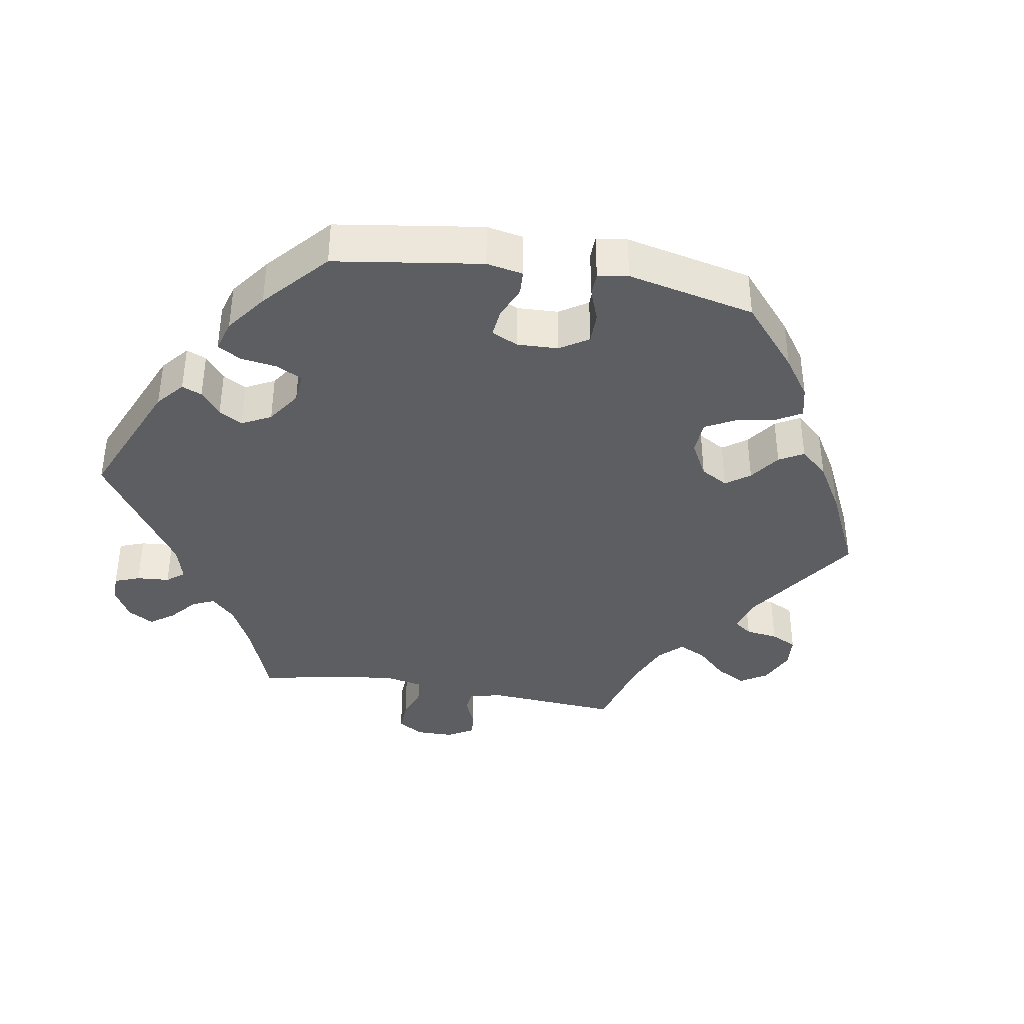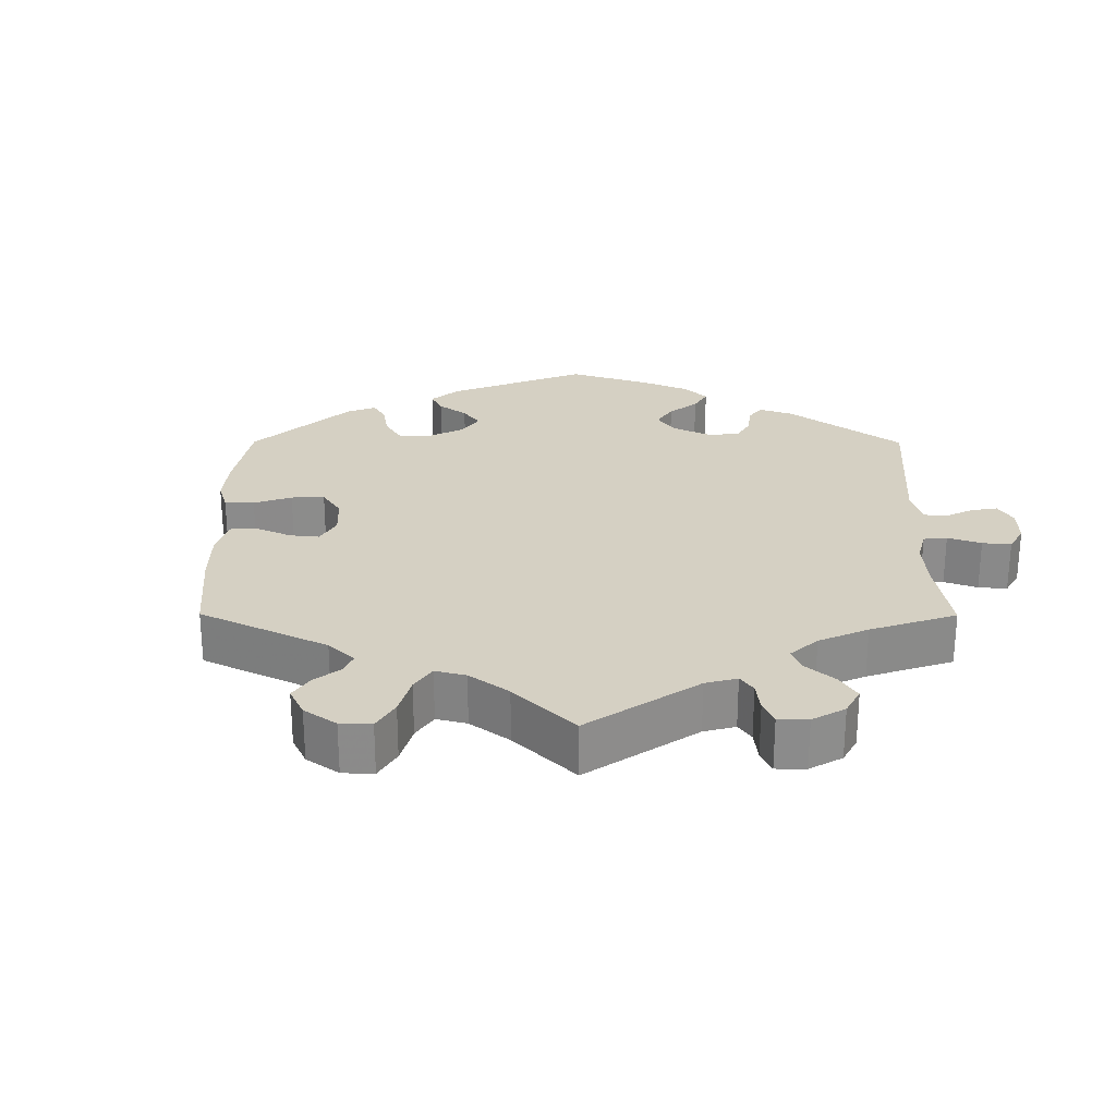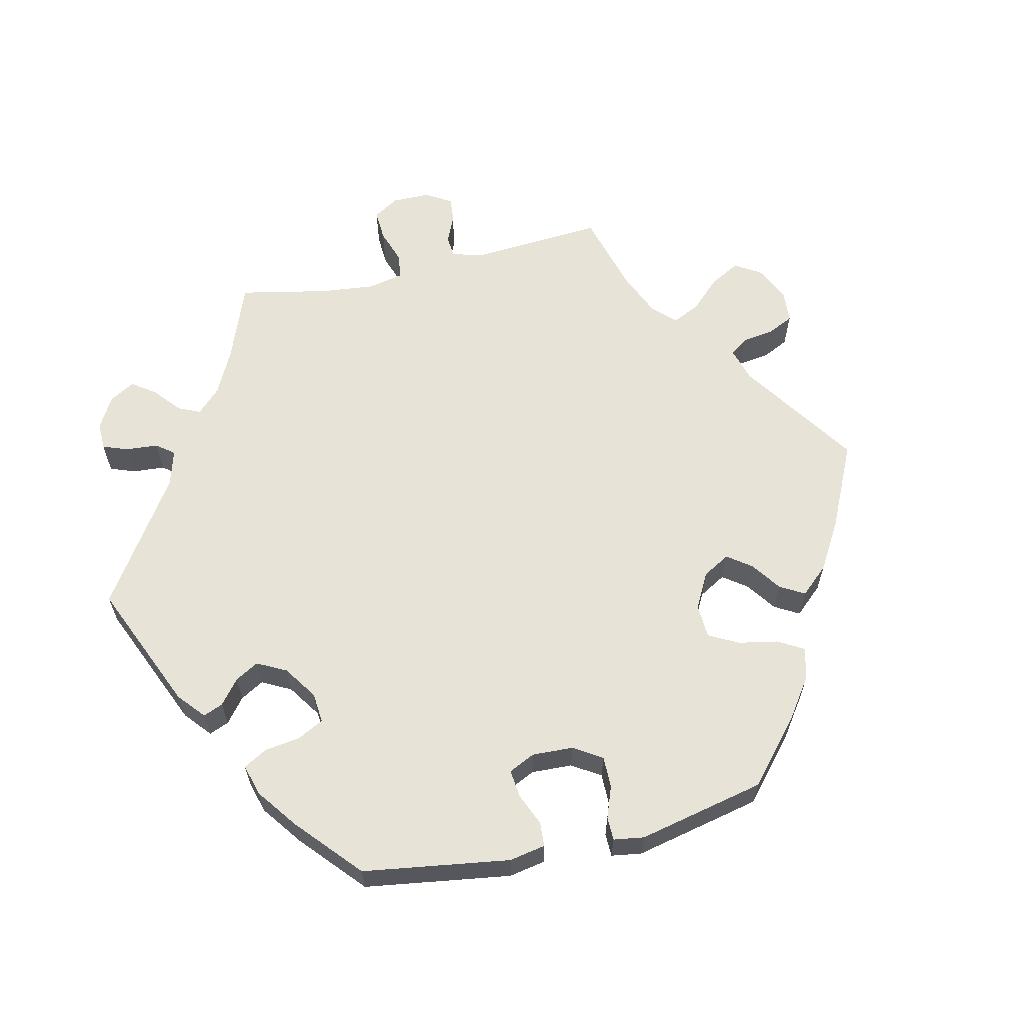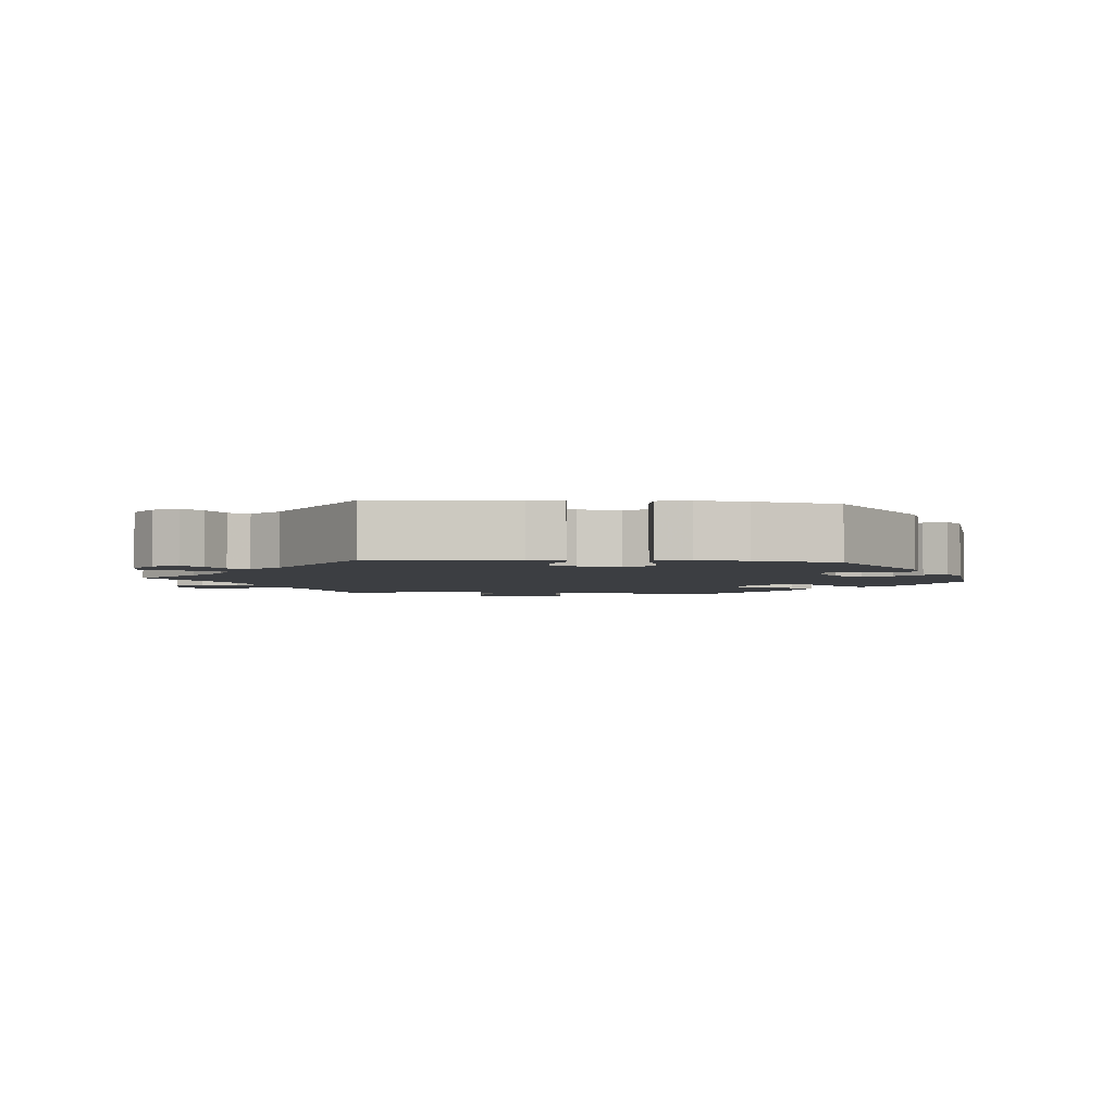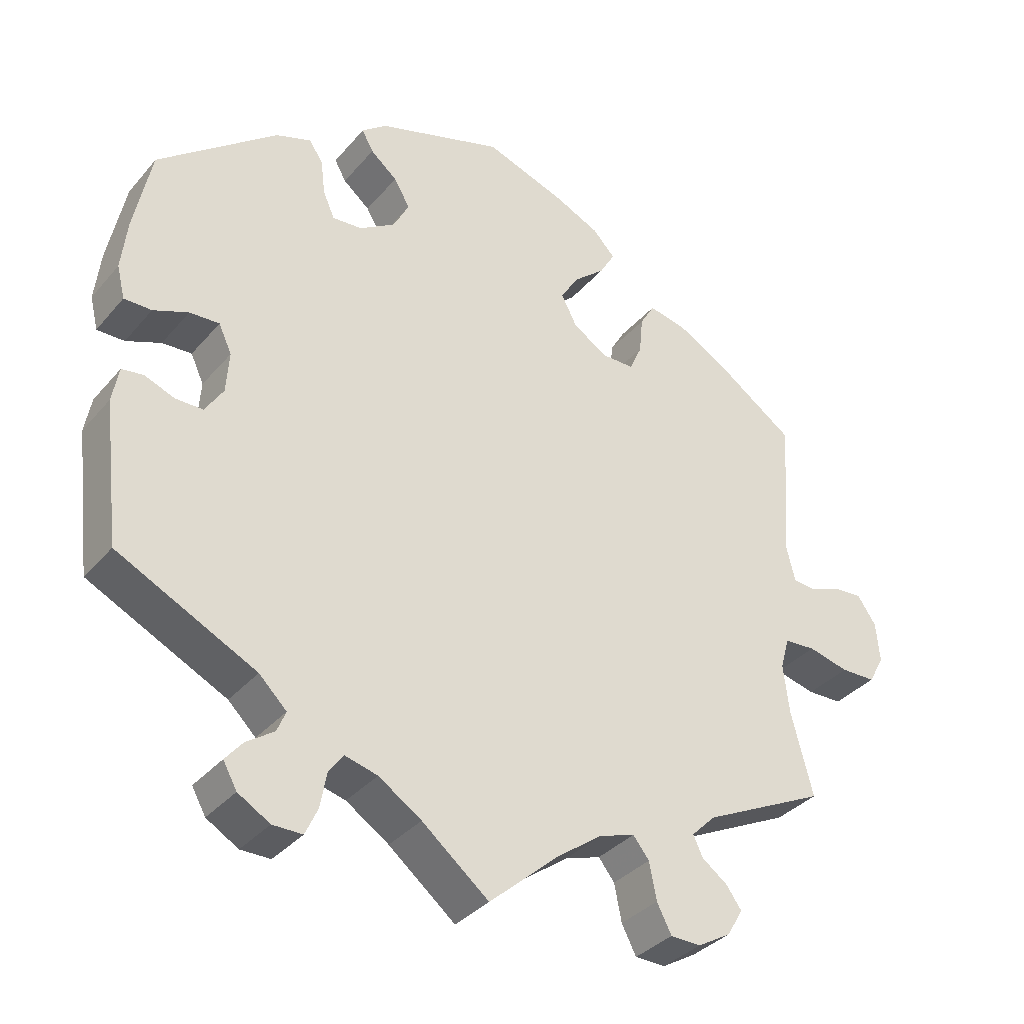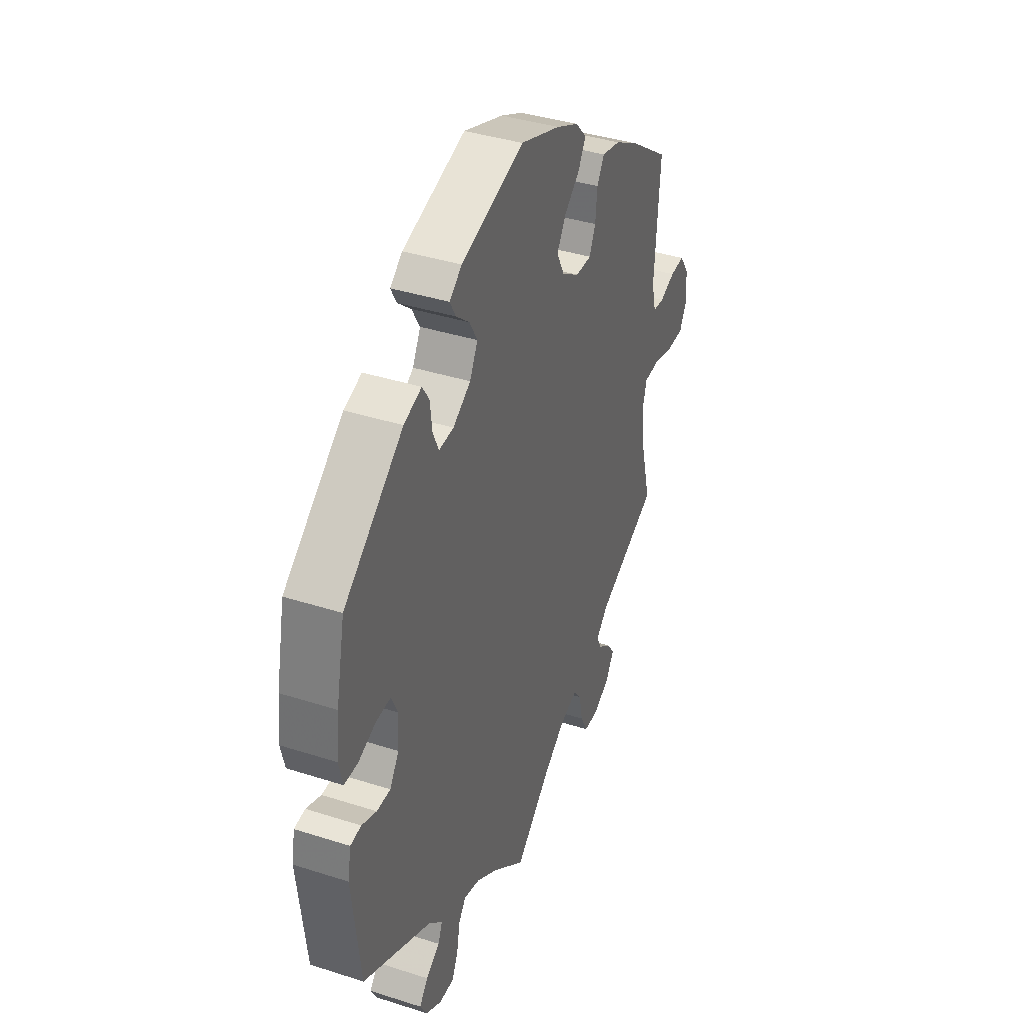
<metadata>
{"format":"obj","ext":"obj","renderer":"f3d","projection":"perspective","resolution":1024,"background":"white","views":[{"elev":-38.4,"azim":-39.7,"up":"+Y"},{"elev":26.1,"azim":120.2,"up":"+Y"},{"elev":61.8,"azim":-42.9,"up":"+Y"},{"elev":-3.1,"azim":-95.6,"up":"+Y"},{"elev":-35.1,"azim":-34.4,"up":"+Z"},{"elev":38.7,"azim":-68.0,"up":"+Z"}]}
</metadata>
<code>
v 0.11 0.07 0.539
v 0.172 0.07 0.51
v 0.203 0.07 0.477
v 0.182 0.07 0.441
v 0.139 0.07 0.404
v 0.114 0.07 0.364
v 0.136 0.07 0.321
v 0.184 0.07 0.291
v 0.228 0.07 0.291
v 0.245 0.07 0.329
v 0.25 0.07 0.381
v 0.27 0.07 0.415
v 0.322 0.07 0.404
v 0.391 0.07 0.365
v 0.5 0.07 0.289
v 0.486 0.07 0.091
v 0.498 0.07 0.042
v 0.529 0.07 0.039
v 0.572 0.07 0.056
v 0.612 0.07 0.059
v 0.638 0.07 0.021
v 0.643 0.07 -0.034
v 0.622 0.07 -0.073
v 0.574 0.07 -0.074
v 0.518 0.07 -0.06
v 0.475 0.07 -0.063
v 0.463 0.07 -0.106
v 0.471 0.07 -0.174
v 0.501 0.07 -0.289
v 0.332 0.07 -0.371
v 0.299 0.07 -0.404
v 0.312 0.07 -0.432
v 0.347 0.07 -0.458
v 0.368 0.07 -0.487
v 0.347 0.07 -0.524
v 0.301 0.07 -0.551
v 0.259 0.07 -0.55
v 0.239 0.07 -0.511
v 0.229 0.07 -0.46
v 0.207 0.07 -0.432
v 0.158 0.07 -0.448
v 0.096 0.07 -0.493
v 0 0.07 -0.578
v -0.092 0.07 -0.503
v -0.151 0.07 -0.464
v -0.196 0.07 -0.452
v -0.216 0.07 -0.479
v -0.225 0.07 -0.528
v -0.242 0.07 -0.565
v -0.283 0.07 -0.565
v -0.327 0.07 -0.539
v -0.346 0.07 -0.505
v -0.322 0.07 -0.476
v -0.284 0.07 -0.45
v -0.272 0.07 -0.421
v -0.31 0.07 -0.384
v -0.501 0.07 -0.289
v -0.524 0.07 -0.094
v -0.515 0.07 -0.045
v -0.485 0.07 -0.041
v -0.444 0.07 -0.057
v -0.406 0.07 -0.057
v -0.381 0.07 -0.018
v -0.377 0.07 0.039
v -0.395 0.07 0.078
v -0.436 0.07 0.076
v -0.484 0.07 0.057
v -0.522 0.07 0.057
v -0.533 0.07 0.102
v -0.525 0.07 0.172
v -0.501 0.07 0.289
v -0.337 0.07 0.419
v -0.288 0.07 0.436
v -0.269 0.07 0.407
v -0.263 0.07 0.358
v -0.247 0.07 0.322
v -0.206 0.07 0.325
v -0.157 0.07 0.356
v -0.135 0.07 0.398
v -0.157 0.07 0.436
v -0.194 0.07 0.467
v -0.21 0.07 0.496
v -0.176 0.07 0.523
v -0.001 0.07 0.578
v 0.11 0 0.539
v 0.172 0 0.51
v 0.203 0 0.477
v 0.182 0 0.441
v 0.139 0 0.404
v 0.114 0 0.364
v 0.136 0 0.321
v 0.184 0 0.291
v 0.228 0 0.291
v 0.245 0 0.329
v 0.25 0 0.381
v 0.27 0 0.415
v 0.322 0 0.404
v 0.391 0 0.365
v 0.5 0 0.289
v 0.486 0 0.091
v 0.498 0 0.042
v 0.529 0 0.039
v 0.572 0 0.056
v 0.612 0 0.059
v 0.638 0 0.021
v 0.643 0 -0.034
v 0.622 0 -0.073
v 0.574 0 -0.074
v 0.518 0 -0.06
v 0.475 0 -0.063
v 0.463 0 -0.106
v 0.471 0 -0.174
v 0.501 0 -0.289
v 0.332 0 -0.371
v 0.299 0 -0.404
v 0.312 0 -0.432
v 0.347 0 -0.458
v 0.368 0 -0.487
v 0.347 0 -0.524
v 0.301 0 -0.551
v 0.259 0 -0.55
v 0.239 0 -0.511
v 0.229 0 -0.46
v 0.207 0 -0.432
v 0.158 0 -0.448
v 0.096 0 -0.493
v 0 0 -0.578
v -0.092 0 -0.503
v -0.151 0 -0.464
v -0.196 0 -0.452
v -0.216 0 -0.479
v -0.225 0 -0.528
v -0.242 0 -0.565
v -0.283 0 -0.565
v -0.327 0 -0.539
v -0.346 0 -0.505
v -0.322 0 -0.476
v -0.284 0 -0.45
v -0.272 0 -0.421
v -0.31 0 -0.384
v -0.501 0 -0.289
v -0.524 0 -0.094
v -0.515 0 -0.045
v -0.485 0 -0.041
v -0.444 0 -0.057
v -0.406 0 -0.057
v -0.381 0 -0.018
v -0.377 0 0.039
v -0.395 0 0.078
v -0.436 0 0.076
v -0.484 0 0.057
v -0.522 0 0.057
v -0.533 0 0.102
v -0.525 0 0.172
v -0.501 0 0.289
v -0.337 0 0.419
v -0.288 0 0.436
v -0.269 0 0.407
v -0.263 0 0.358
v -0.247 0 0.322
v -0.206 0 0.325
v -0.157 0 0.356
v -0.135 0 0.398
v -0.157 0 0.436
v -0.194 0 0.467
v -0.21 0 0.496
v -0.176 0 0.523
v -0.001 0 0.578
f 80 81 82 83
f 79 80 83 84
f 78 79 84 1
f 72 73 74 75
f 72 75 76
f 71 72 76
f 70 71 76 77
f 66 67 68 69
f 65 66 69 70
f 58 59 60 61
f 56 57 58 61
f 55 56 61 62
f 51 52 53 54
f 49 50 51 54
f 47 48 49 54
f 46 47 54 55
f 45 46 55 62
f 42 43 44
f 41 42 44 45
f 40 41 45 62
f 36 37 38 39
f 36 39 40
f 35 36 40
f 32 33 34 35
f 31 32 35 40
f 30 31 40 62
f 28 29 30 62
f 22 23 24 25
f 22 25 26
f 21 22 26
f 18 19 20 21
f 17 18 21 26
f 16 17 26 27
f 14 15 16 27
f 10 11 12 13
f 9 10 13 14
f 2 3 4 5
f 78 1 2 5
f 77 78 5 6
f 65 70 77 6
f 27 28 62 63
f 9 14 27 63
f 8 9 63 64
f 7 8 64 65
f 6 7 65
f 167 166 165 164
f 168 167 164 163
f 85 168 163 162
f 159 158 157 156
f 160 159 156
f 160 156 155
f 161 160 155 154
f 153 152 151 150
f 154 153 150 149
f 145 144 143 142
f 145 142 141 140
f 146 145 140 139
f 138 137 136 135
f 138 135 134 133
f 138 133 132 131
f 139 138 131 130
f 146 139 130 129
f 128 127 126
f 129 128 126 125
f 146 129 125 124
f 123 122 121 120
f 124 123 120
f 124 120 119
f 119 118 117 116
f 124 119 116 115
f 146 124 115 114
f 146 114 113 112
f 109 108 107 106
f 110 109 106
f 110 106 105
f 105 104 103 102
f 110 105 102 101
f 111 110 101 100
f 111 100 99 98
f 97 96 95 94
f 98 97 94 93
f 89 88 87 86
f 89 86 85 162
f 90 89 162 161
f 90 161 154 149
f 147 146 112 111
f 147 111 98 93
f 148 147 93 92
f 149 148 92 91
f 149 91 90
f 1 85 86 2
f 2 86 87 3
f 3 87 88 4
f 4 88 89 5
f 5 89 90 6
f 6 90 91 7
f 7 91 92 8
f 8 92 93 9
f 9 93 94 10
f 10 94 95 11
f 11 95 96 12
f 12 96 97 13
f 13 97 98 14
f 14 98 99 15
f 15 99 100 16
f 16 100 101 17
f 17 101 102 18
f 18 102 103 19
f 19 103 104 20
f 20 104 105 21
f 21 105 106 22
f 22 106 107 23
f 23 107 108 24
f 24 108 109 25
f 25 109 110 26
f 26 110 111 27
f 27 111 112 28
f 28 112 113 29
f 29 113 114 30
f 30 114 115 31
f 31 115 116 32
f 32 116 117 33
f 33 117 118 34
f 34 118 119 35
f 35 119 120 36
f 36 120 121 37
f 37 121 122 38
f 38 122 123 39
f 39 123 124 40
f 40 124 125 41
f 41 125 126 42
f 42 126 127 43
f 43 127 128 44
f 44 128 129 45
f 45 129 130 46
f 46 130 131 47
f 47 131 132 48
f 48 132 133 49
f 49 133 134 50
f 50 134 135 51
f 51 135 136 52
f 52 136 137 53
f 53 137 138 54
f 54 138 139 55
f 55 139 140 56
f 56 140 141 57
f 57 141 142 58
f 58 142 143 59
f 59 143 144 60
f 60 144 145 61
f 61 145 146 62
f 62 146 147 63
f 63 147 148 64
f 64 148 149 65
f 65 149 150 66
f 66 150 151 67
f 67 151 152 68
f 68 152 153 69
f 69 153 154 70
f 70 154 155 71
f 71 155 156 72
f 72 156 157 73
f 73 157 158 74
f 74 158 159 75
f 75 159 160 76
f 76 160 161 77
f 77 161 162 78
f 78 162 163 79
f 79 163 164 80
f 80 164 165 81
f 81 165 166 82
f 82 166 167 83
f 83 167 168 84
f 84 168 85 1

</code>
